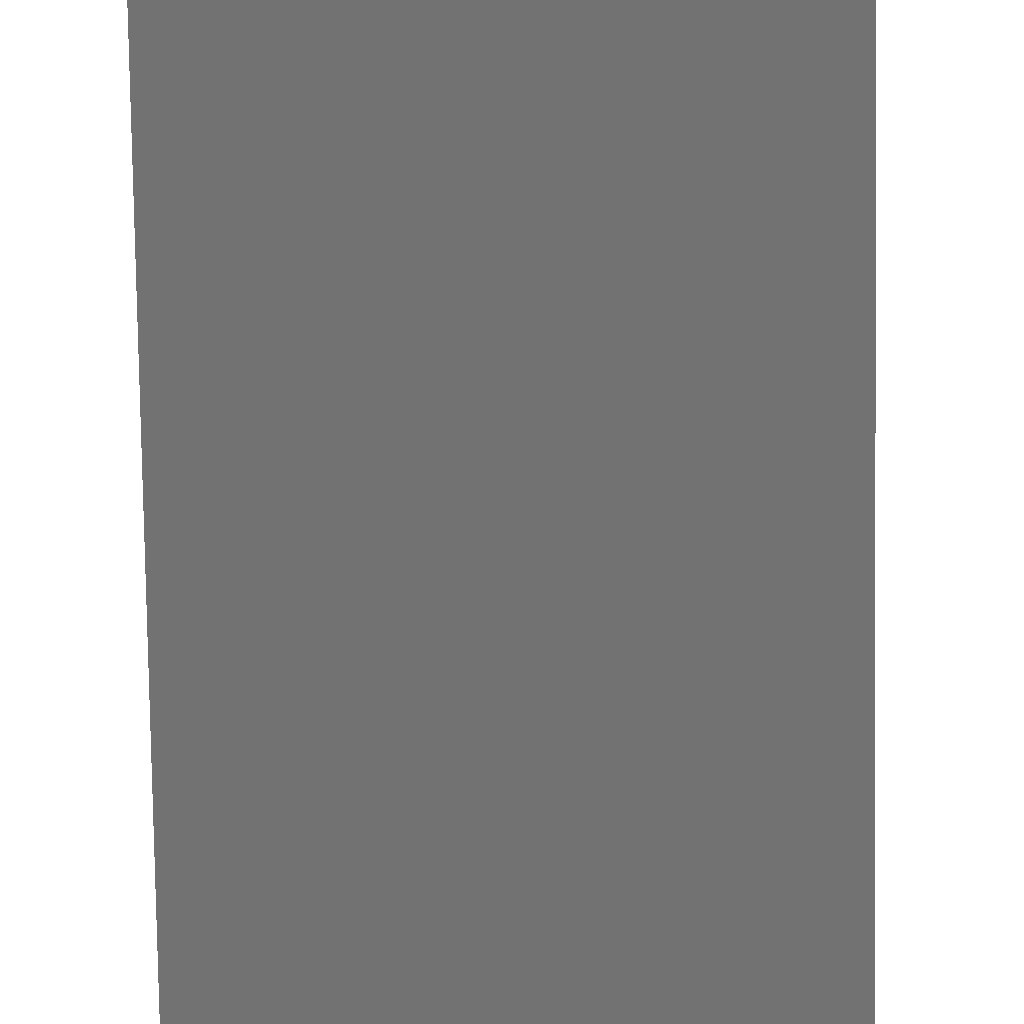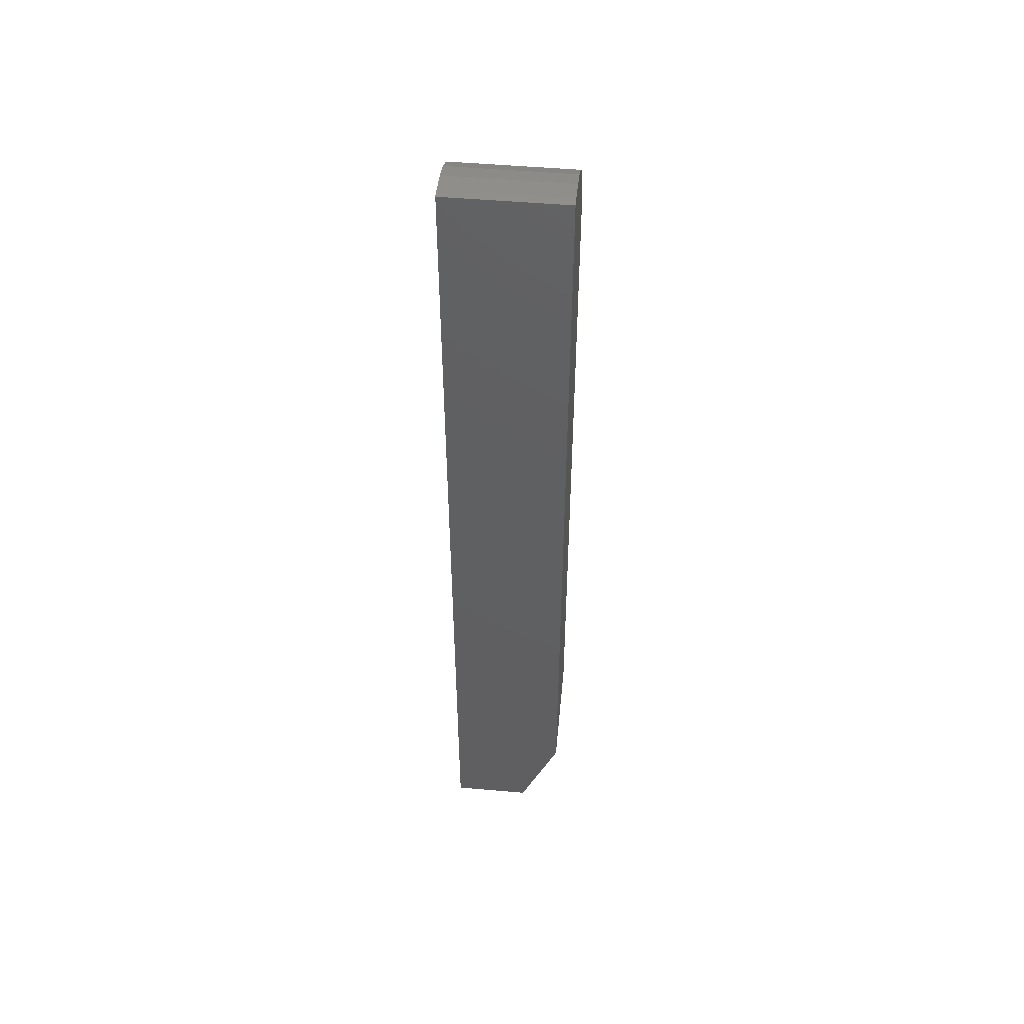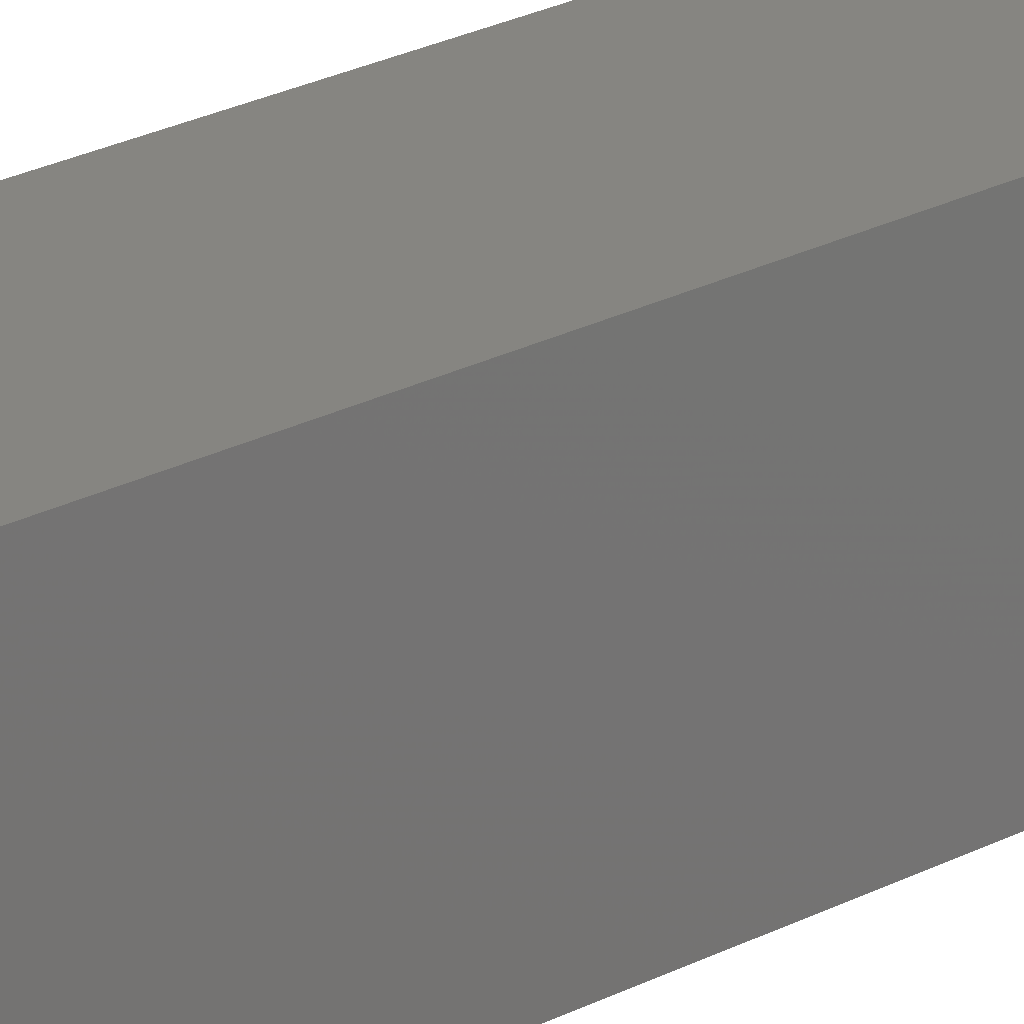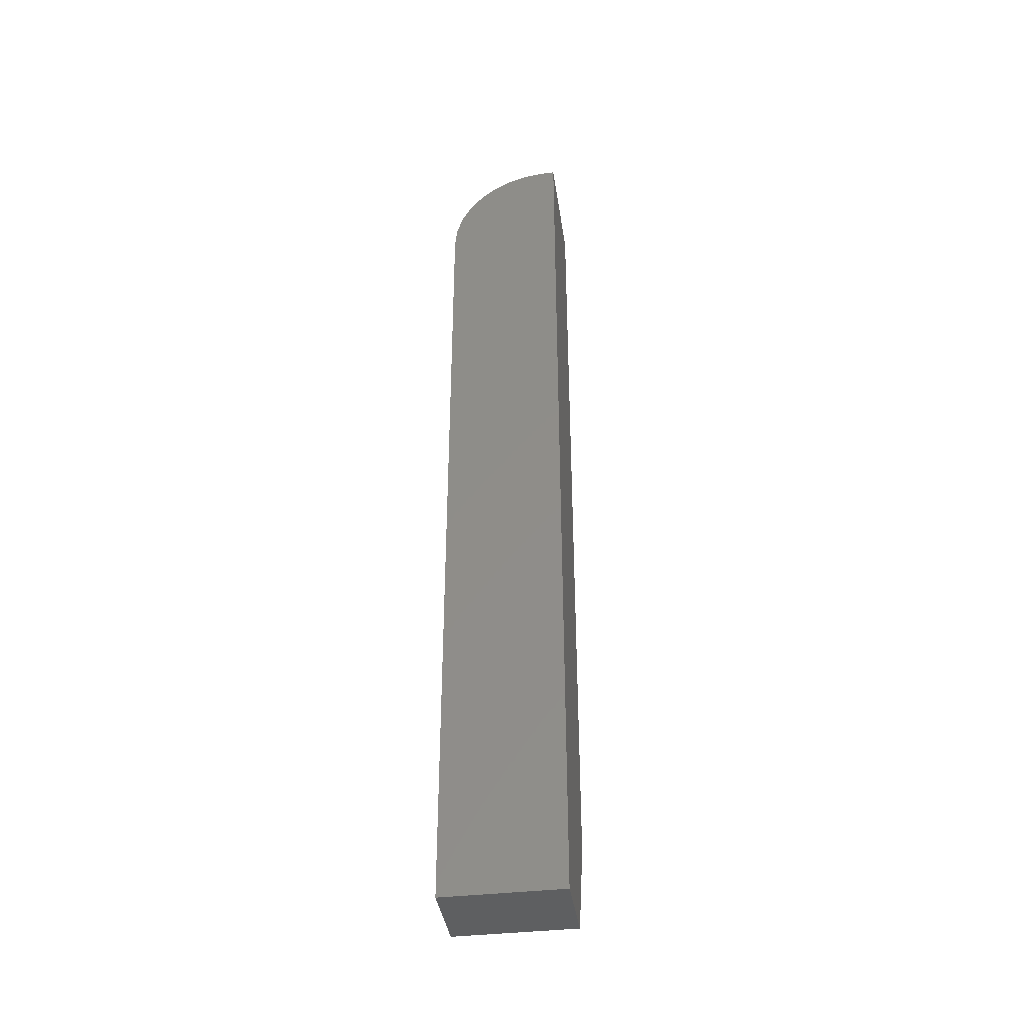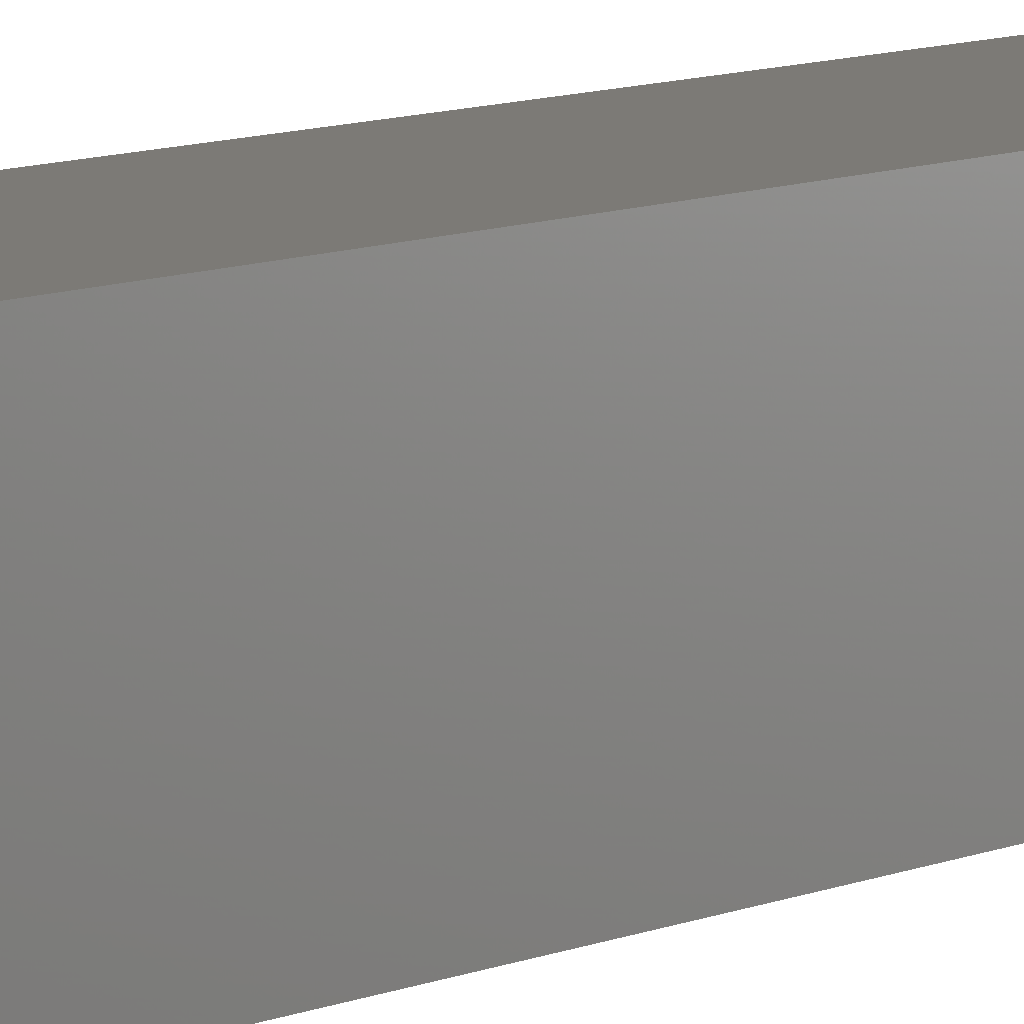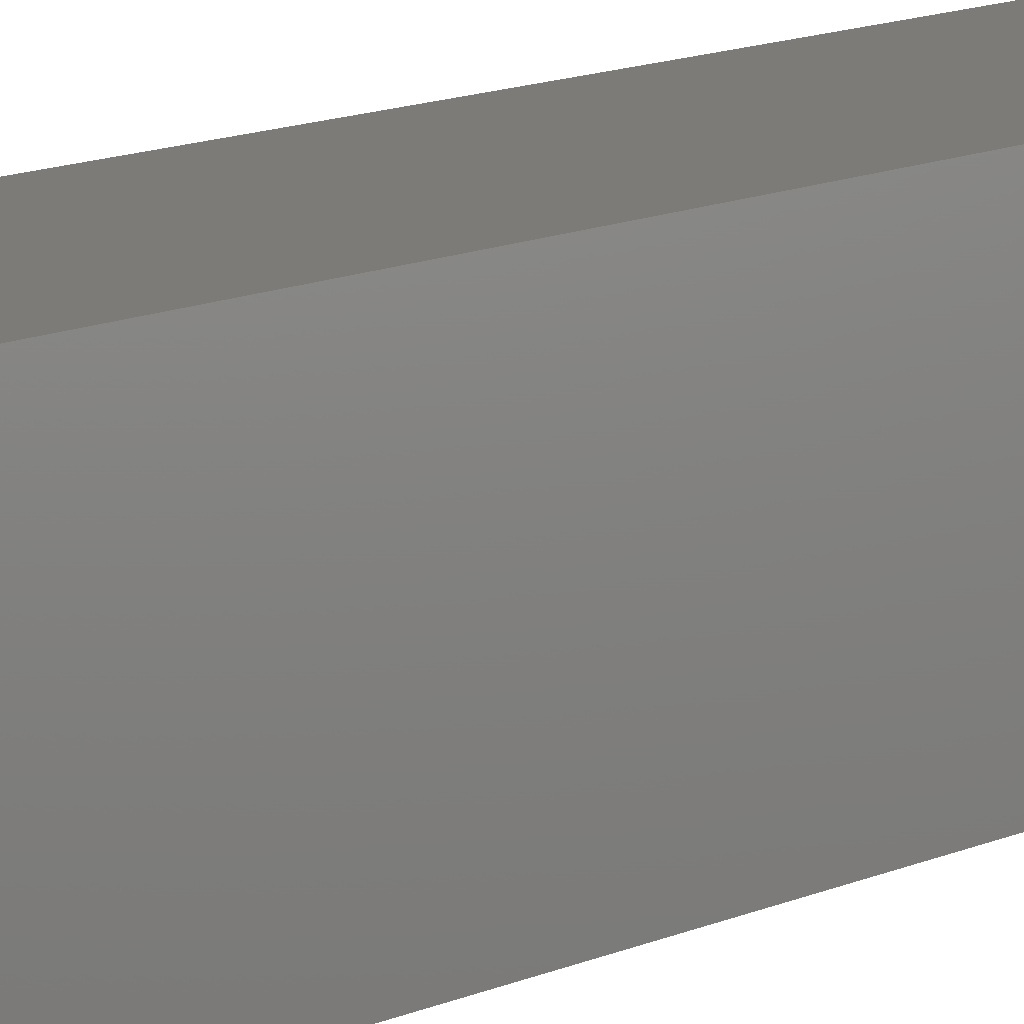
<metadata>
{"format":"stl","ext":"stl","renderer":"f3d","projection":"perspective","resolution":1024,"background":"white","views":[{"elev":-63.9,"azim":0.8,"up":"+Z"},{"elev":49.9,"azim":95.5,"up":"+Y"},{"elev":20.9,"azim":45.1,"up":"+Z"},{"elev":-39.0,"azim":8.3,"up":"+Y"},{"elev":7.8,"azim":36.9,"up":"+Z"},{"elev":8.7,"azim":-146.8,"up":"+Z"}]}
</metadata>
<code>
# stl→obj: 26 verts, 48 faces
v -0.09359 -0.08594 0.09359
v -0.09359 -0.08594 0.0001645
v -0.09359 -0.75 0.09359
v -0.09359 -0.6719 0.0001645
v -0.09359 -0.75 0.03141
v -0.09193 -0.06917 0.0001645
v -0.08704 -0.05305 0.0001645
v -0.0791 -0.03819 0.0001645
v -0.06842 -0.02517 0.0001645
v -0.05539 -0.01448 0.0001645
v -0.04053 -0.006542 0.0001645
v -0.02441 -0.001651 0.0001645
v -0.007648 6.606e-18 0.0001645
v -0.0001645 7.021e-18 0.0001645
v -0.0001645 -0.6719 0.0001645
v -0.007648 1.228e-17 0.09359
v -0.0001645 1.269e-17 0.09359
v -0.02441 -0.001651 0.09359
v -0.0001645 -0.75 0.09359
v -0.04053 -0.006542 0.09359
v -0.05539 -0.01448 0.09359
v -0.06842 -0.02517 0.09359
v -0.0791 -0.03819 0.09359
v -0.08704 -0.05305 0.09359
v -0.09193 -0.06917 0.09359
v -0.0001645 -0.75 0.03141
f 1 2 3
f 3 2 4
f 3 4 5
f 2 6 7
f 2 7 8
f 2 8 9
f 2 9 10
f 2 10 11
f 2 11 12
f 2 12 13
f 2 13 14
f 2 14 15
f 2 15 4
f 13 16 14
f 14 16 17
f 16 18 17
f 1 3 19
f 1 19 17
f 1 17 18
f 1 18 20
f 1 20 21
f 1 21 22
f 1 22 23
f 1 23 24
f 1 24 25
f 16 13 18
f 18 13 12
f 18 12 20
f 20 12 11
f 20 11 21
f 21 11 10
f 21 10 22
f 22 10 9
f 22 9 23
f 23 9 8
f 23 8 24
f 24 8 7
f 24 7 25
f 25 7 6
f 25 6 1
f 1 6 2
f 5 26 3
f 3 26 19
f 14 17 15
f 15 17 19
f 15 19 26
f 26 5 15
f 15 5 4

</code>
